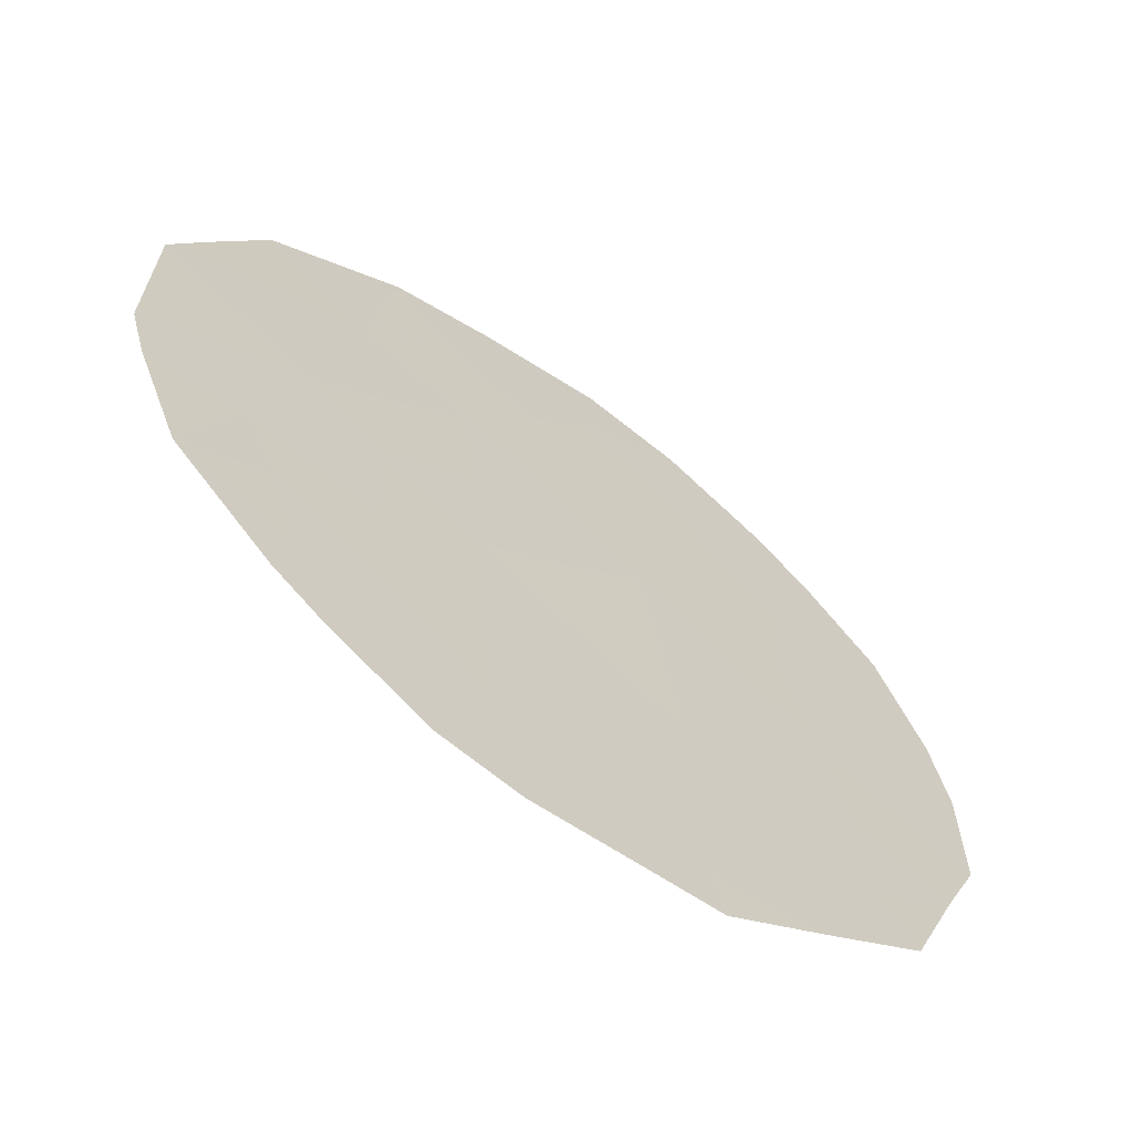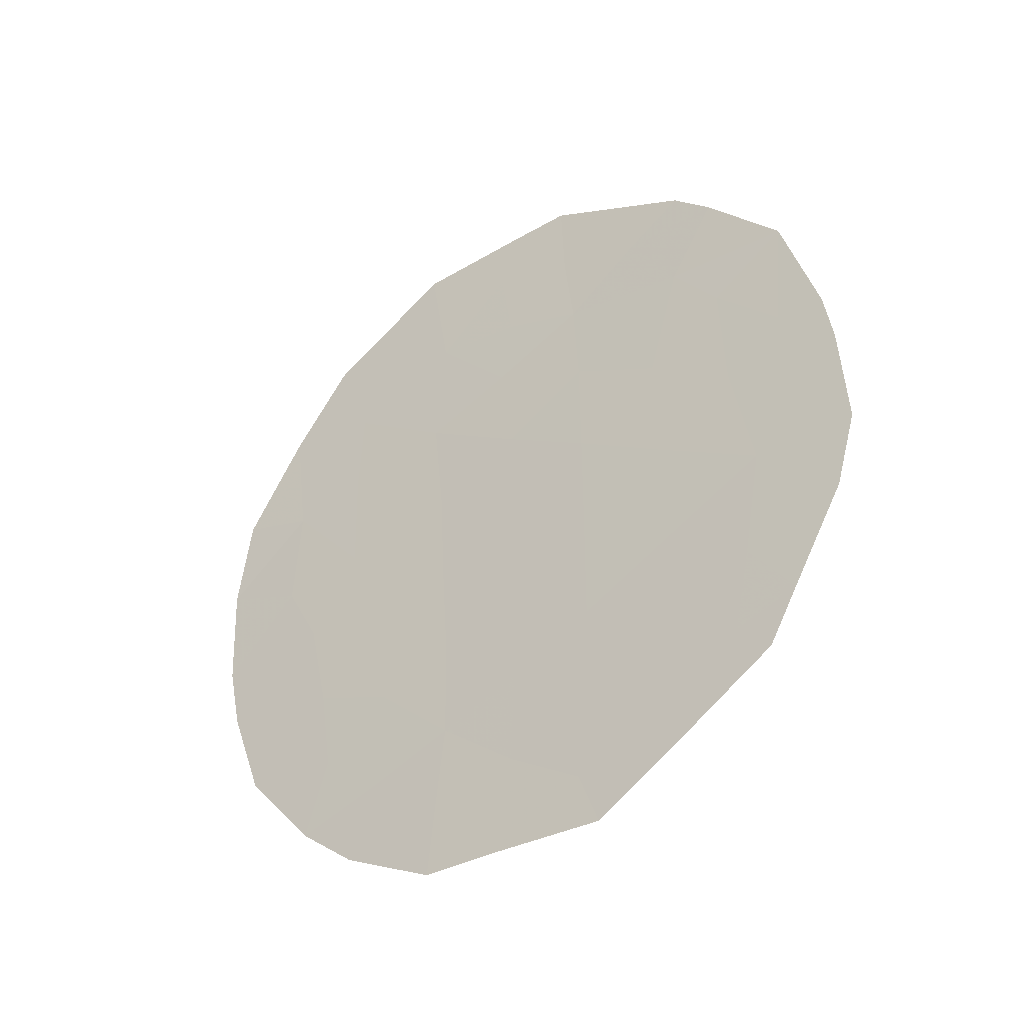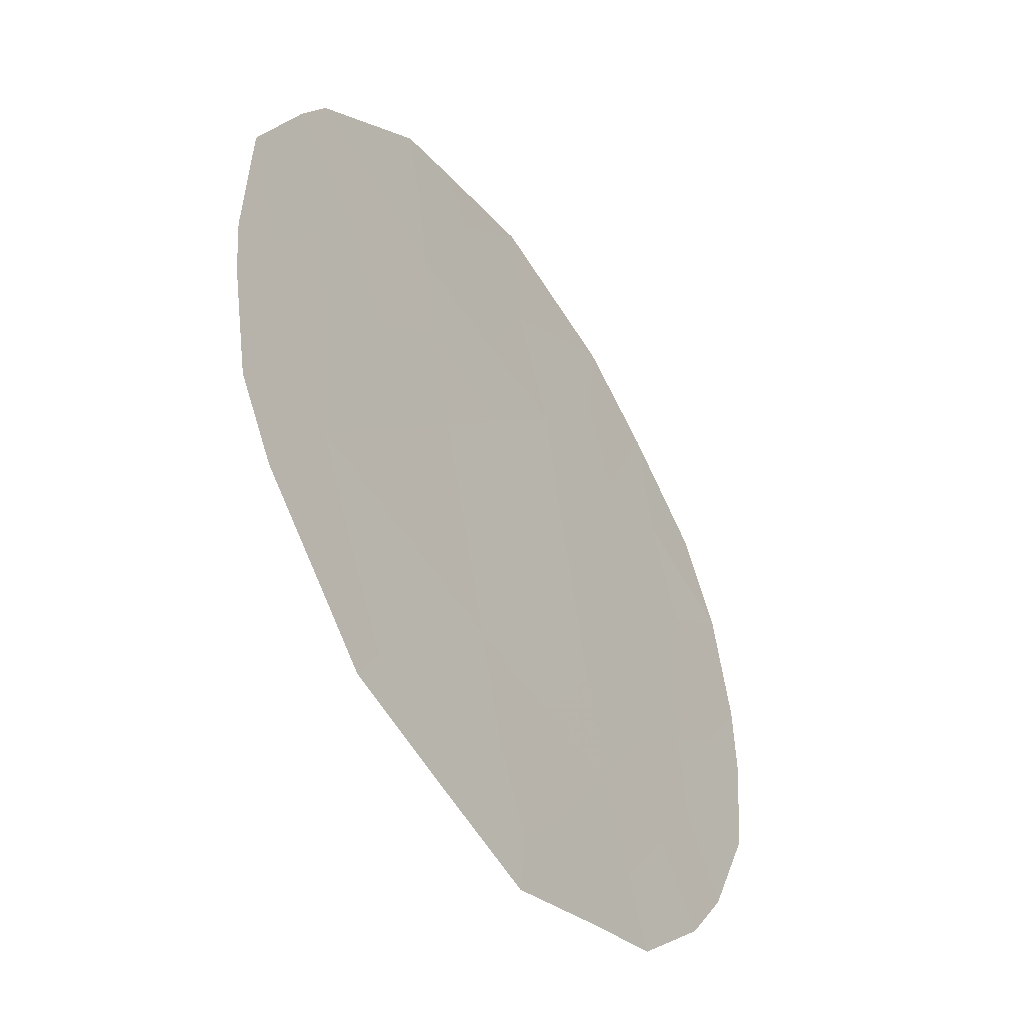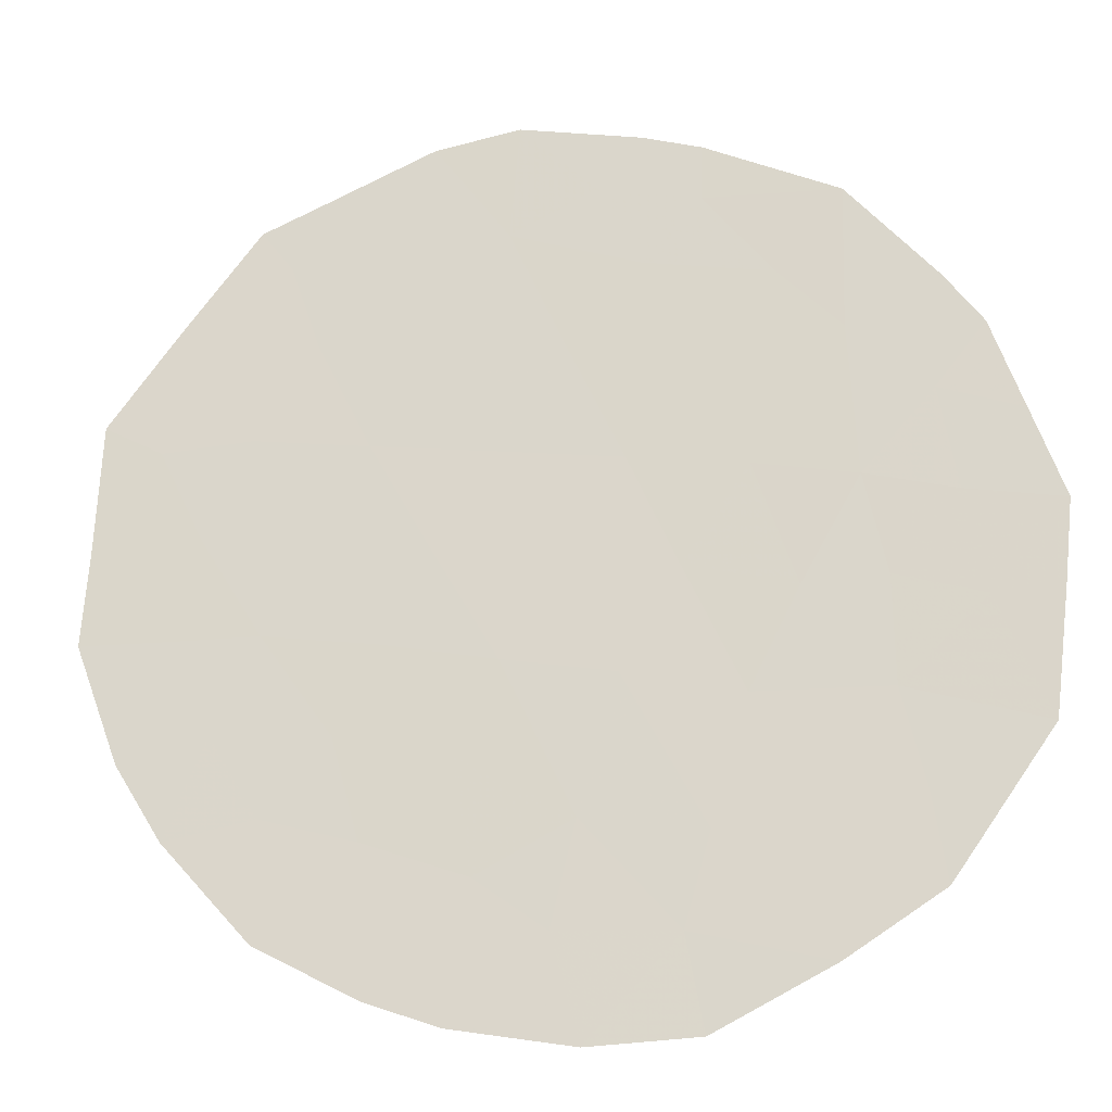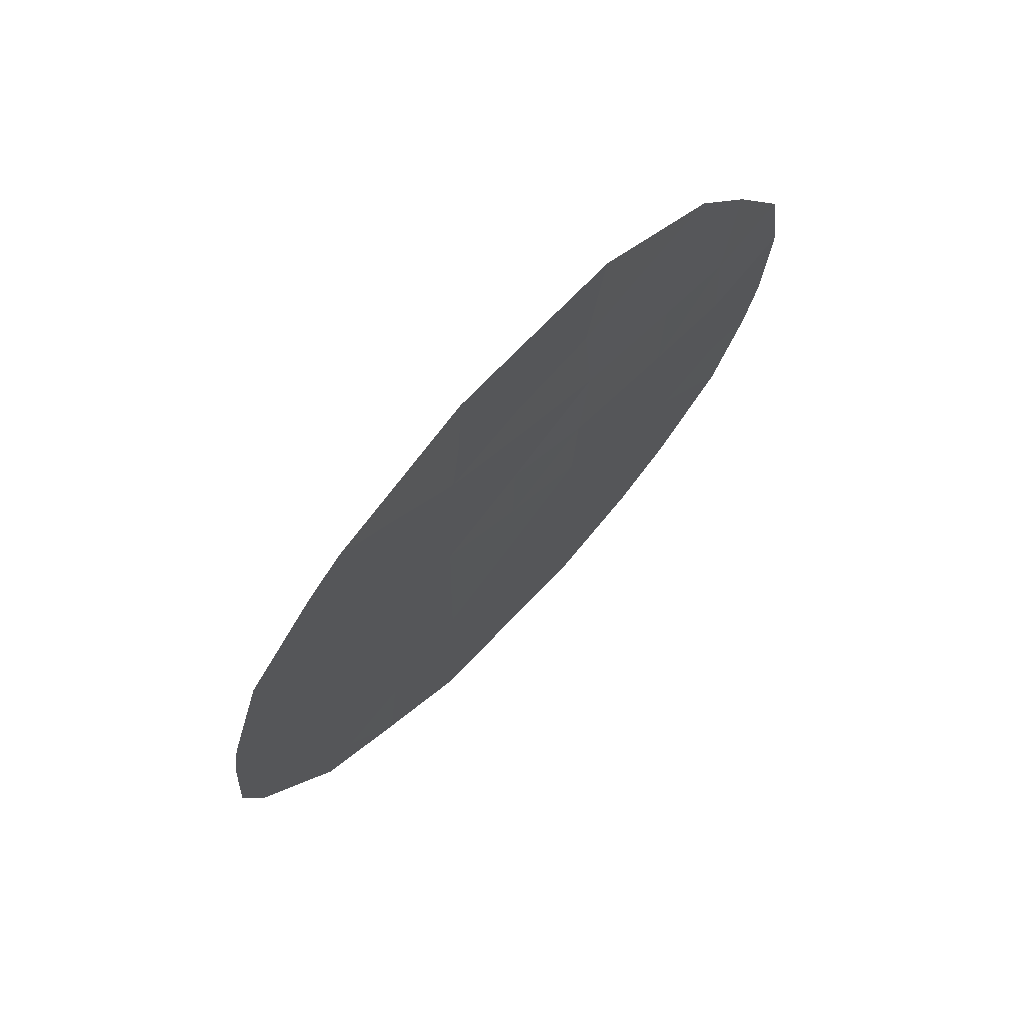
<metadata>
{"format":"obj","ext":"obj","renderer":"f3d","projection":"perspective","resolution":1024,"background":"white","views":[{"elev":73.2,"azim":-47.3,"up":"+Z"},{"elev":-39.1,"azim":-85.6,"up":"+Y"},{"elev":54.2,"azim":-9.1,"up":"+Z"},{"elev":11.2,"azim":102.4,"up":"+Z"},{"elev":70.1,"azim":11.3,"up":"+Y"}]}
</metadata>
<code>
v 86.26 -37.64 71.9
v 84.18 -36.57 75.17
v 84.13 -42.58 75.11
v 84.11 -38.53 75.22
v 85.1 -39.37 73.69
v 85.02 -41.42 73.76
v 85.96 -40.33 72.33
v 85.14 -36.14 73.65
v 82.98 -39.77 76.93
v 84.08 -40.73 75.23
v 83.16 -41.69 76.62
v 86.74 -39.44 71.14
v 86.78 -38.33 71.09
v 86.44 -41.09 71.58
v 86.69 -37.38 71.22
v 84.27 -34.89 75.05
v 83.43 -35.65 76.34
v 82.96 -42.02 76.91
v 84.01 -43.13 75.29
v 85.99 -35.63 72.32
v 82.76 -36.93 77.36
v 83.2 -36.04 76.69
v 84.64 -43.05 74.3
v 85.09 -43.01 73.6
v 85.26 -34.89 73.47
v 86 -41.99 72.23
v 82.41 -39.81 77.82
v 82.52 -40.55 77.63
v 82.47 -38.72 77.76
v 82.53 -38.17 77.69
v 86.3 -38.69 71.83
v 86.37 -40.02 71.7
v 86.65 -40.12 71.27
v 86.34 -36.41 71.77
v 83.76 -36.02 75.83
v 83.85 -35.27 75.7
v 84.24 -35.75 75.08
v 84.61 -38.99 74.45
v 84.62 -37.97 74.44
v 85.14 -38.38 73.64
v 84.14 -37.48 75.21
v 83.57 -39.13 76.04
v 83.13 -38.58 76.74
v 83.62 -37.97 75.99
v 86.09 -39.37 72.15
v 85.58 -35.84 72.96
v 85.21 -37.31 73.55
v 85.82 -37.5 72.59
v 83.46 -36.81 76.28
v 84.64 -36.27 74.44
v 84.71 -35.47 74.33
v 85.8 -38.58 72.61
v 85.54 -39.66 73
v 85.48 -40.68 73.06
v 85.05 -40.4 73.74
v 84.59 -40.06 74.45
v 84.09 -39.63 75.22
v 84.56 -41.12 74.48
v 85.5 -41.72 73.01
v 85.65 -42.48 72.76
v 85.06 -42.31 73.67
v 85.62 -35.26 72.89
v 85.87 -41.2 72.44
v 83.07 -40.86 76.77
v 82.81 -41.49 77.16
v 84.56 -42.08 74.45
v 82.74 -39.05 77.33
v 82.8 -38.13 77.27
v 84.63 -34.88 74.47
v 83.55 -40.27 76.05
v 83.56 -41.34 76.01
v 84.06 -41.78 75.23
v 83.48 -42.58 76.11
v 83.18 -37.43 76.69
v 84.71 -36.98 74.33
v 85.79 -36.59 72.64
f 35 36 37
f 38 39 40
f 39 41 75
f 42 43 44
f 41 44 49
f 3 23 19
f 2 49 35
f 50 37 51
f 52 45 53
f 38 56 57
f 55 58 56
f 59 60 61
f 52 40 48
f 20 46 62
f 11 18 65
f 54 63 59
f 67 9 27
f 66 61 23
f 43 67 68
f 9 28 27
f 70 42 57
f 71 64 70
f 71 72 73
f 58 66 72
f 7 32 14
f 33 14 32
f 2 35 37
f 35 17 36
f 37 36 16
f 5 38 40
f 38 4 39
f 40 39 47
f 47 39 75
f 39 4 41
f 75 41 2
f 4 42 44
f 42 9 43
f 44 43 74
f 7 45 32
f 32 45 12
f 33 32 12
f 76 46 20
f 34 76 20
f 2 41 49
f 41 4 44
f 49 44 74
f 47 8 76
f 49 22 35
f 17 35 22
f 8 50 51
f 50 2 37
f 51 37 16
f 69 51 16
f 53 45 7
f 54 6 55
f 53 55 5
f 4 38 57
f 38 5 56
f 57 56 10
f 5 55 56
f 55 6 58
f 56 58 10
f 6 59 61
f 61 60 24
f 48 40 47
f 8 25 46
f 62 46 25
f 8 47 75
f 50 75 2
f 7 14 63
f 26 63 14
f 6 54 59
f 54 7 63
f 59 63 26
f 60 59 26
f 65 64 11
f 9 64 28
f 65 28 64
f 3 66 23
f 66 6 61
f 23 61 24
f 74 43 68
f 43 9 67
f 68 67 29
f 68 30 21
f 30 68 29
f 74 68 21
f 67 27 29
f 8 51 25
f 69 25 51
f 10 70 57
f 70 9 42
f 57 42 4
f 10 71 70
f 71 11 64
f 70 64 9
f 11 71 73
f 71 10 72
f 73 72 3
f 10 58 72
f 58 6 66
f 72 66 3
f 19 73 3
f 73 18 11
f 74 21 49
f 12 45 31
f 1 34 15
f 48 1 52
f 47 76 48
f 54 55 53
f 7 54 53
f 52 53 5
f 52 5 40
f 8 75 50
f 31 45 52
f 1 15 13
f 31 13 12
f 76 8 46
f 31 1 13
f 76 34 48
f 1 48 34
f 49 21 22
f 52 1 31

</code>
